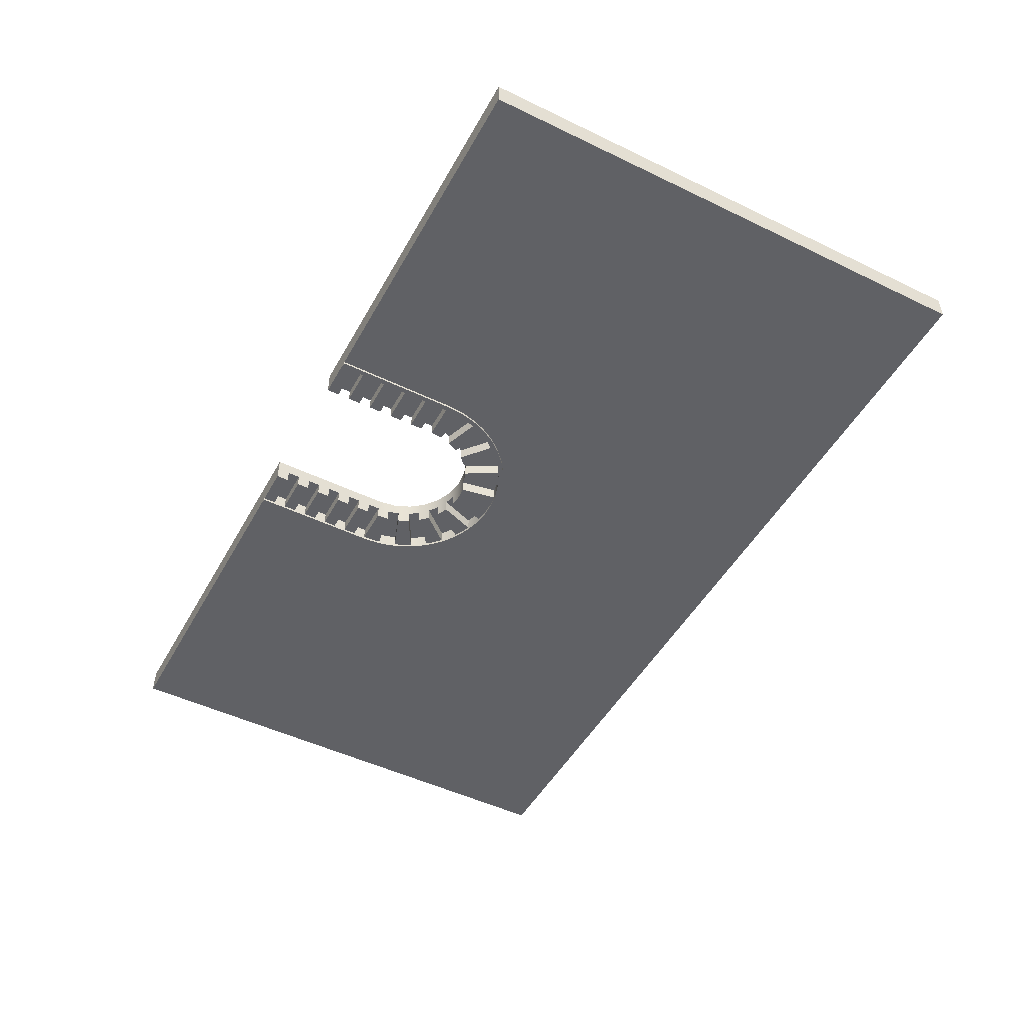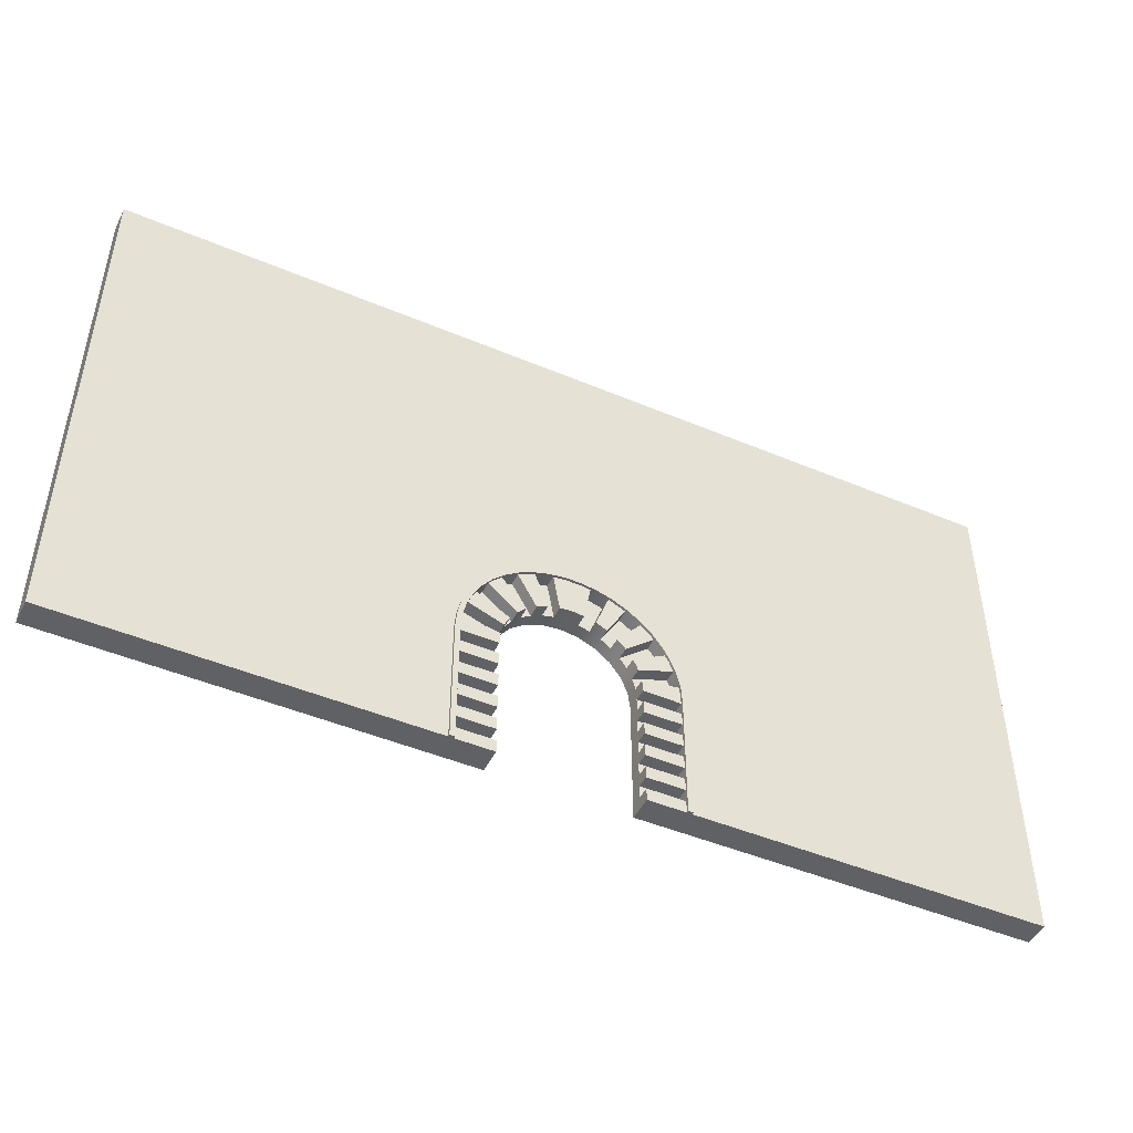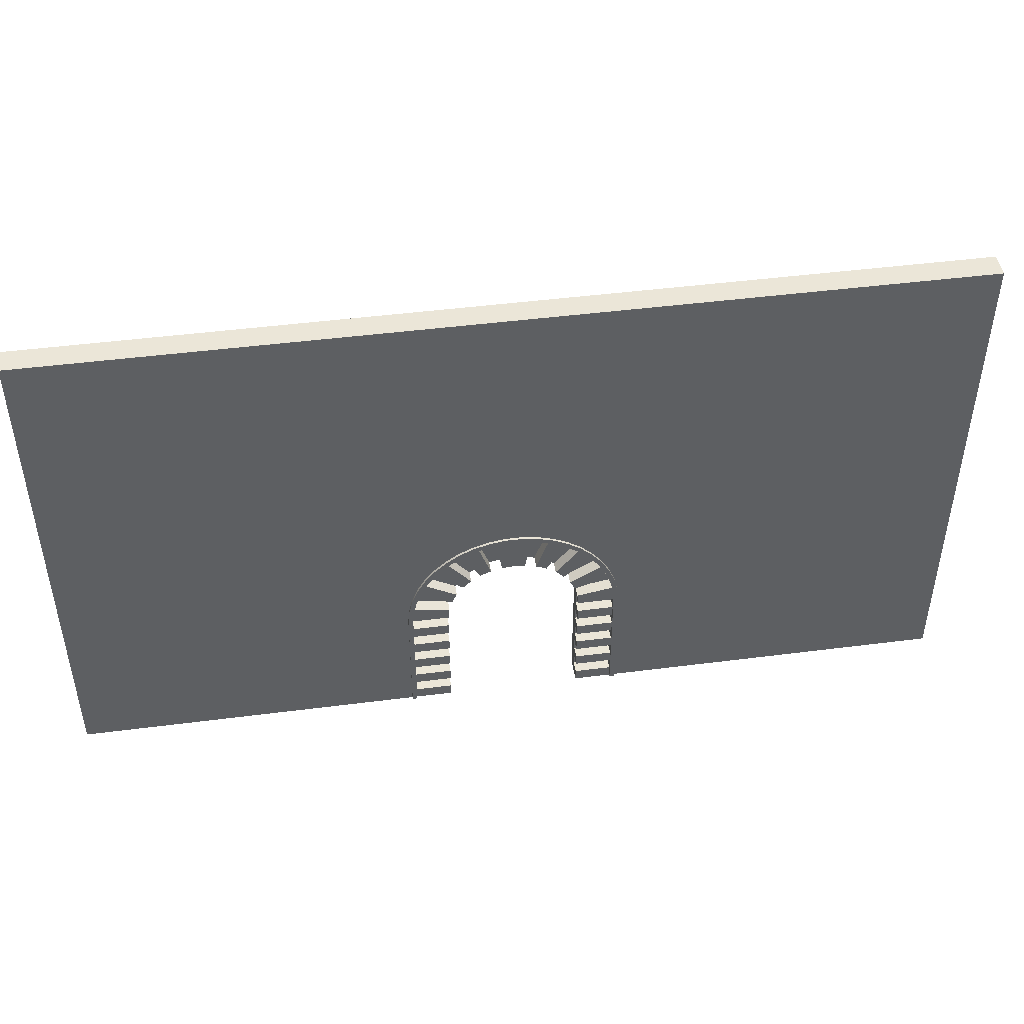
<metadata>
{"format":"obj","ext":"obj","renderer":"f3d","projection":"perspective","resolution":1024,"background":"white","views":[{"elev":-48.9,"azim":-118.2,"up":"+Y"},{"elev":-46.8,"azim":-25.6,"up":"+Z"},{"elev":46.1,"azim":-8.4,"up":"+Z"}]}
</metadata>
<code>
g Corps1
v 5 1 2
v 5 1 1
v 8 1 1
v 8 1 2
v 8 1 9
v 8 1 10
v 5 1 10
v 5 1 9
v 8 0 10
v 5 0 10
v 8 0 9
v 2.407 1 17.99
v 1.938 1 18.14
v 1.46 1 18.27
v 0.976 1 18.37
v 0.4551 1 15.42
v 0.7684 1 15.35
v 1.077 1 15.27
v 1.381 1 15.17
v 0.976 0 18.37
v 0.4551 0 15.42
v 2.407 0 17.99
v 1.938 0 18.14
v 1.46 0 18.27
v -8.487 1 12.91
v -8.643 1 12.44
v -8.771 1 11.96
v -8.871 1 11.48
v -5.916 1 10.96
v -5.852 1 11.27
v -5.769 1 11.58
v -5.668 1 11.88
v -8.871 0 11.48
v -5.916 0 10.96
v -8.487 0 12.91
v -8.643 0 12.44
v -8.771 0 11.96
v -9 1 4
v -9 1 3
v -6 1 3
v -6 1 4
v -9 0 3
v -6 0 3
v -9 0 4
v -9 1 6
v -9 1 5
v -6 1 5
v -6 1 6
v -9 0 5
v -6 0 5
v -9 0 6
v -7.011 1 15.46
v -7.318 1 15.08
v -7.602 1 14.67
v -7.861 1 14.25
v -5.263 1 12.75
v -5.095 1 13.02
v -4.912 1 13.28
v -4.713 1 13.54
v -7.861 0 14.25
v -5.263 0 12.75
v -7.011 0 15.46
v -7.318 0 15.08
v -7.602 0 14.67
v 4.964 1 16.51
v 4.576 1 16.82
v 4.171 1 17.1
v 3.75 1 17.36
v 2.25 1 14.76
v 2.522 1 14.6
v 2.784 1 14.41
v 3.035 1 14.21
v 3.75 0 17.36
v 2.25 0 14.76
v 4.964 0 16.51
v 4.576 0 16.82
v 4.171 0 17.1
v 5 1 8
v 5 1 7
v 8 1 7
v 8 1 8
v 5 1 4
v 5 1 3
v 8 1 3
v 8 1 4
v 7.871 1 11.48
v 7.771 1 11.96
v 7.643 1 12.44
v 7.487 1 12.91
v 4.668 1 11.88
v 4.769 1 11.58
v 4.852 1 11.27
v 4.916 1 10.96
v 7.487 0 12.91
v 4.668 0 11.88
v 7.871 0 11.48
v 7.771 0 11.96
v 7.643 0 12.44
v -1.976 1 18.37
v -2.46 1 18.27
v -2.938 1 18.14
v -3.407 1 17.99
v -2.381 1 15.17
v -2.077 1 15.27
v -1.768 1 15.35
v -1.455 1 15.42
v -3.407 0 17.99
v -2.381 0 15.17
v -1.976 0 18.37
v -2.46 0 18.27
v -2.938 0 18.14
v -9 1 10
v -9 1 9
v -6 1 9
v -6 1 10
v -9 0 9
v -6 0 9
v -9 0 10
v -9 1 2
v -9 1 1
v -6 1 1
v -6 1 2
v -9 0 1
v -6 0 1
v -9 0 2
v -9 1 8
v -9 1 7
v -6 1 7
v -6 1 8
v -9 0 7
v -6 0 7
v -9 0 8
v -4.75 1 17.36
v -5.171 1 17.1
v -5.576 1 16.82
v -5.964 1 16.51
v -4.035 1 14.21
v -3.784 1 14.41
v -3.522 1 14.6
v -3.25 1 14.76
v -5.964 0 16.51
v -4.035 0 14.21
v -4.75 0 17.36
v -5.171 0 17.1
v -5.576 0 16.82
v 6.861 1 14.25
v 6.602 1 14.67
v 6.318 1 15.08
v 6.011 1 15.46
v 3.713 1 13.54
v 3.912 1 13.28
v 4.095 1 13.02
v 4.263 1 12.75
v 6.011 0 15.46
v 3.713 0 13.54
v 6.861 0 14.25
v 6.602 0 14.67
v 6.318 0 15.08
v 5 1 6
v 5 1 5
v 8 1 5
v 8 1 6
v 3.035 0 14.21
v -4.713 0 13.54
v -6 0 10
v -5.963 0 10.64
v -5.991 0 10.32
v -6 2 10
v -5.813 2 11.42
v -5.263 2 12.75
v -4.389 2 13.89
v -3.25 2 14.76
v -1.924 2 15.31
v -0.5 2 15.5
v 0.9235 2 15.31
v 2.25 2 14.76
v 3.389 2 13.89
v 4.263 2 12.75
v 4.813 2 11.42
v 5 2 10
v 4.991 0 10.32
v 4.963 0 10.64
v 4.916 0 10.96
v 4.55 0 12.18
v 4.415 0 12.47
v 4.263 0 12.75
v 3.501 0 13.77
v 3.274 0 14
v 1.968 0 14.91
v 1.678 0 15.05
v 1.381 0 15.17
v -0.1802 0 15.49
v -0.8198 0 15.49
v -1.455 0 15.42
v -2.678 0 15.05
v -2.968 0 14.91
v -3.25 0 14.76
v -4.274 0 14
v -4.501 0 13.77
v -5.415 0 12.47
v -5.55 0 12.18
v -5.668 0 11.88
v 8 0 6
v 5 0 6
v 5 0 7
v 8 0 7
v 8 0 5
v 8 0 8
v -6 0 2
v 5 0 1
v 8 0 1
v 5 0 0
v 5 0 2
v 5 0 3
v 5 0 4
v 5 0 5
v 5 0 8
v 5 0 9
v 5 2 0
v 8 0 2
v 8 0 4
v 8 0 3
v -6 0 8
v -6 0 4
v -6 0 0
v -6 2 0
v -6 0 6
v 36.5 0 0
v 26 0 0
v 15.5 0 0
v 15.5 2 0
v 26 2 0
v 36.5 2 0
v 36.5 0 42
v 36.5 0 31.5
v 36.5 0 21
v 36.5 0 10.5
v 36.5 2 10.5
v 36.5 2 21
v 36.5 2 31.5
v 36.5 2 42
v -37.5 0 42
v -26.93 0 42
v -16.36 0 42
v -5.786 0 42
v 4.786 0 42
v 15.36 0 42
v 25.93 0 42
v 25.93 2 42
v 15.36 2 42
v 4.786 2 42
v -5.786 2 42
v -16.36 2 42
v -26.93 2 42
v -37.5 2 42
v -37.5 0 0
v -37.5 0 10.5
v -37.5 0 21
v -37.5 0 31.5
v -37.5 2 31.5
v -37.5 2 21
v -37.5 2 10.5
v -37.5 2 0
v -16.5 0 0
v -27 0 0
v -27 2 0
v -16.5 2 0
v 15.36 2 10.5
v 25.93 2 10.5
v -26.93 2 21
v -16.36 2 21
v -5.786 2 21
v 4.786 2 21
v 15.36 2 21
v 25.93 2 21
v -16.36 2 10.5
v -26.93 2 10.5
v -26.93 2 31.5
v -16.36 2 31.5
v -5.786 2 31.5
v 4.786 2 31.5
v 15.36 2 31.5
v 25.93 2 31.5
v 15.36 0 10.5
v 25.93 0 10.5
v 25.93 0 21
v 15.36 0 21
v 4.786 0 21
v -5.786 0 21
v -16.36 0 21
v -26.93 0 21
v -26.93 0 10.5
v -16.36 0 10.5
v 25.93 0 31.5
v 15.36 0 31.5
v 4.786 0 31.5
v -5.786 0 31.5
v -16.36 0 31.5
v -26.93 0 31.5
f 2 3 1
f 1 3 4
f 6 7 5
f 5 7 8
f 7 6 10
f 10 6 9
f 6 5 9
f 9 5 11
f 12 13 19
f 19 13 14
f 19 14 18
f 18 14 15
f 18 15 17
f 17 15 16
f 16 15 21
f 21 15 20
f 20 15 24
f 24 15 14
f 24 14 23
f 23 14 13
f 23 13 22
f 22 13 12
f 25 26 32
f 32 26 27
f 32 27 31
f 31 27 28
f 31 28 30
f 30 28 29
f 29 28 34
f 34 28 33
f 33 28 37
f 37 28 27
f 37 27 36
f 36 27 26
f 36 26 35
f 35 26 25
f 39 40 38
f 38 40 41
f 40 39 43
f 43 39 42
f 39 38 42
f 42 38 44
f 46 47 45
f 45 47 48
f 47 46 50
f 50 46 49
f 46 45 49
f 49 45 51
f 52 53 59
f 59 53 58
f 58 53 54
f 58 54 57
f 57 54 55
f 57 55 56
f 56 55 61
f 61 55 60
f 60 55 64
f 64 55 54
f 64 54 63
f 63 54 53
f 63 53 62
f 62 53 52
f 65 66 72
f 72 66 71
f 71 66 67
f 71 67 70
f 70 67 68
f 70 68 69
f 69 68 74
f 74 68 73
f 73 68 77
f 77 68 67
f 77 67 76
f 76 67 66
f 76 66 75
f 75 66 65
f 79 80 78
f 78 80 81
f 83 84 82
f 82 84 85
f 87 91 86
f 86 91 92
f 86 92 93
f 91 87 90
f 90 87 88
f 90 88 89
f 90 89 95
f 95 89 94
f 94 89 98
f 98 89 88
f 98 88 97
f 97 88 87
f 97 87 96
f 96 87 86
f 100 104 99
f 99 104 105
f 99 105 106
f 104 100 103
f 103 100 101
f 103 101 102
f 103 102 108
f 108 102 107
f 107 102 111
f 111 102 101
f 111 101 110
f 110 101 100
f 110 100 109
f 109 100 99
f 113 114 112
f 112 114 115
f 114 113 117
f 117 113 116
f 113 112 116
f 116 112 118
f 120 121 119
f 119 121 122
f 121 120 124
f 124 120 123
f 120 119 123
f 123 119 125
f 127 128 126
f 126 128 129
f 128 127 131
f 131 127 130
f 127 126 130
f 130 126 132
f 140 133 139
f 139 133 134
f 139 134 138
f 138 134 135
f 138 135 137
f 137 135 136
f 137 136 142
f 142 136 141
f 141 136 145
f 145 136 135
f 145 135 144
f 144 135 134
f 144 134 143
f 143 134 133
f 153 146 152
f 152 146 147
f 152 147 151
f 151 147 148
f 151 148 150
f 150 148 149
f 150 149 155
f 155 149 154
f 154 149 158
f 158 149 148
f 158 148 157
f 157 148 147
f 157 147 156
f 156 147 146
f 160 161 159
f 159 161 162
f 65 72 75
f 75 72 163
f 52 59 62
f 62 59 164
f 112 115 118
f 118 115 165
f 34 166 29
f 29 166 167
f 29 167 168
f 168 167 115
f 115 167 165
f 168 169 29
f 29 169 30
f 30 169 31
f 31 169 32
f 32 169 170
f 32 170 56
f 56 170 57
f 57 170 58
f 58 170 171
f 58 171 59
f 59 171 199
f 59 199 164
f 172 138 171
f 171 138 137
f 171 137 198
f 198 137 142
f 173 103 172
f 172 103 196
f 172 196 140
f 140 196 197
f 174 106 173
f 173 106 105
f 173 105 104
f 175 16 174
f 174 16 192
f 174 192 193
f 176 19 175
f 175 19 18
f 175 18 17
f 177 71 176
f 176 71 70
f 176 70 69
f 178 151 177
f 177 151 150
f 177 150 187
f 187 150 155
f 179 90 178
f 178 90 185
f 178 185 153
f 153 185 186
f 180 93 179
f 179 93 92
f 179 92 91
f 180 7 93
f 93 7 181
f 93 181 182
f 7 10 181
f 182 183 93
f 91 90 179
f 95 184 90
f 90 184 185
f 153 152 178
f 178 152 151
f 187 188 177
f 177 188 72
f 177 72 71
f 188 163 72
f 74 189 69
f 69 189 19
f 69 19 176
f 189 190 19
f 19 190 191
f 17 16 175
f 16 21 192
f 194 106 193
f 193 106 174
f 104 103 173
f 108 195 103
f 103 195 196
f 140 139 172
f 172 139 138
f 198 199 171
f 61 200 56
f 56 200 32
f 200 201 32
f 32 201 202
f 159 162 204
f 204 162 203
f 80 79 206
f 206 79 205
f 162 161 203
f 203 161 207
f 81 80 208
f 208 80 206
f 119 122 125
f 125 122 209
f 3 2 211
f 211 2 210
f 210 2 212
f 212 2 219
f 219 2 1
f 219 1 83
f 83 1 214
f 214 1 213
f 83 82 219
f 219 82 160
f 219 160 180
f 180 160 159
f 180 159 79
f 79 159 205
f 205 159 204
f 215 216 82
f 82 216 160
f 79 78 180
f 180 78 8
f 180 8 7
f 217 218 78
f 78 218 8
f 4 3 220
f 220 3 211
f 82 85 215
f 215 85 221
f 161 160 207
f 207 160 216
f 85 84 221
f 221 84 222
f 126 129 132
f 132 129 223
f 25 32 35
f 35 32 202
f 12 19 22
f 22 19 191
f 133 140 143
f 143 140 197
f 86 93 96
f 96 93 183
f 78 81 217
f 217 81 208
f 5 8 11
f 11 8 218
f 38 41 44
f 44 41 224
f 124 225 121
f 121 225 226
f 121 226 122
f 122 226 40
f 122 40 209
f 209 40 43
f 168 47 226
f 226 47 41
f 226 41 40
f 115 114 168
f 168 114 129
f 168 129 128
f 117 223 114
f 114 223 129
f 131 227 128
f 128 227 48
f 128 48 168
f 168 48 47
f 50 224 47
f 47 224 41
f 1 4 213
f 213 4 220
f 84 83 222
f 222 83 214
f 45 48 51
f 51 48 227
f 146 153 156
f 156 153 186
f 99 106 109
f 109 106 194
f 228 229 233
f 233 229 232
f 232 229 230
f 232 230 231
f 231 230 212
f 231 212 219
f 234 235 241
f 241 235 240
f 240 235 236
f 240 236 239
f 239 236 237
f 239 237 238
f 238 237 228
f 238 228 233
f 242 243 255
f 255 243 254
f 254 243 244
f 254 244 253
f 253 244 245
f 253 245 252
f 252 245 246
f 252 246 251
f 251 246 247
f 251 247 250
f 250 247 248
f 250 248 249
f 249 248 234
f 249 234 241
f 256 257 263
f 263 257 262
f 262 257 258
f 262 258 261
f 261 258 259
f 261 259 260
f 260 259 242
f 260 242 255
f 225 264 226
f 226 264 267
f 267 264 265
f 267 265 266
f 266 265 256
f 266 256 263
f 179 268 180
f 180 268 231
f 180 231 219
f 178 273 179
f 179 273 274
f 179 274 268
f 268 274 275
f 268 275 269
f 269 275 239
f 269 239 238
f 178 177 273
f 273 177 176
f 273 176 175
f 175 174 273
f 273 174 272
f 273 272 281
f 281 272 280
f 281 280 251
f 251 280 252
f 252 280 279
f 252 279 253
f 253 279 278
f 253 278 254
f 254 278 260
f 254 260 255
f 174 173 272
f 272 173 172
f 272 172 171
f 171 170 272
f 272 170 169
f 272 169 271
f 271 169 276
f 271 276 277
f 277 276 267
f 277 267 266
f 169 168 276
f 276 168 267
f 168 226 267
f 263 262 266
f 266 262 277
f 277 262 270
f 270 262 261
f 270 261 278
f 278 261 260
f 251 250 281
f 281 250 282
f 281 282 273
f 273 282 274
f 250 249 282
f 282 249 283
f 282 283 274
f 274 283 275
f 249 241 283
f 283 241 240
f 283 240 275
f 275 240 239
f 233 232 238
f 238 232 269
f 232 231 269
f 269 231 268
f 277 270 271
f 271 270 279
f 271 279 280
f 279 270 278
f 280 272 271
f 37 293 33
f 33 293 118
f 33 118 166
f 166 118 167
f 167 118 165
f 37 36 293
f 293 36 35
f 293 35 290
f 290 35 60
f 290 60 64
f 202 201 35
f 35 201 200
f 35 200 60
f 60 200 61
f 64 63 290
f 290 63 62
f 290 62 289
f 289 62 141
f 289 141 145
f 164 199 62
f 62 199 198
f 62 198 141
f 141 198 142
f 145 144 289
f 289 144 143
f 289 143 107
f 107 143 195
f 107 195 108
f 197 196 143
f 143 196 195
f 107 111 289
f 289 111 110
f 289 110 109
f 194 193 109
f 109 193 192
f 109 192 20
f 20 192 21
f 24 288 20
f 20 288 289
f 20 289 109
f 24 23 288
f 288 23 22
f 288 22 73
f 73 22 190
f 73 190 189
f 22 191 190
f 189 74 73
f 73 77 288
f 288 77 76
f 288 76 75
f 163 188 75
f 75 188 154
f 75 154 288
f 288 154 287
f 288 287 296
f 296 287 295
f 296 295 246
f 246 295 247
f 247 295 294
f 247 294 248
f 248 294 235
f 248 235 234
f 188 187 154
f 154 187 155
f 154 158 287
f 287 158 157
f 287 157 156
f 186 185 156
f 156 185 94
f 156 94 287
f 287 94 284
f 287 284 285
f 285 284 230
f 285 230 229
f 185 184 94
f 94 184 95
f 94 98 284
f 284 98 97
f 284 97 96
f 183 182 96
f 96 182 9
f 96 9 284
f 284 9 11
f 284 11 208
f 208 11 218
f 208 218 217
f 182 181 9
f 9 181 10
f 208 206 284
f 284 206 203
f 284 203 207
f 206 205 203
f 203 205 204
f 216 221 207
f 207 221 230
f 207 230 284
f 216 215 221
f 221 222 230
f 230 222 220
f 230 220 211
f 222 214 220
f 220 214 213
f 210 212 211
f 211 212 230
f 228 237 229
f 229 237 285
f 285 237 286
f 286 237 236
f 286 236 294
f 294 236 235
f 246 245 296
f 296 245 297
f 296 297 288
f 288 297 289
f 245 244 297
f 297 244 298
f 297 298 289
f 289 298 290
f 244 243 298
f 298 243 299
f 298 299 290
f 290 299 291
f 290 291 293
f 293 291 292
f 293 292 264
f 264 292 265
f 265 292 257
f 265 257 256
f 243 242 299
f 299 242 259
f 299 259 291
f 291 259 258
f 291 258 292
f 292 258 257
f 225 123 264
f 264 123 125
f 264 125 42
f 42 125 209
f 42 209 43
f 225 124 123
f 42 44 264
f 264 44 49
f 264 49 293
f 293 49 51
f 293 51 130
f 130 51 227
f 130 227 131
f 44 224 49
f 49 224 50
f 130 132 293
f 293 132 116
f 293 116 118
f 132 223 116
f 116 223 117
f 166 34 33
f 287 285 286
f 295 287 286
f 295 286 294
g Corps2
v 8.4 0 10
v 8.301 0 11.33
v 8.005 0 12.62
v 7.519 0 13.86
v 6.854 0 15.01
v 6.024 0 16.05
v 5.049 0 16.96
v 3.95 0 17.71
v 2.752 0 18.28
v 1.48 0 18.68
v 0.1651 0 18.88
v -1.165 0 18.88
v -2.48 0 18.68
v -3.752 0 18.28
v -4.95 0 17.71
v -6.049 0 16.96
v -7.024 0 16.05
v -7.854 0 15.01
v -8.519 0 13.86
v -9.005 0 12.62
v -9.301 0 11.33
v -9.4 0 10
v -9.4 -0.2 10
v -9.301 -0.2 11.33
v -9.005 -0.2 12.62
v -8.519 -0.2 13.86
v -7.854 -0.2 15.01
v -7.024 -0.2 16.05
v -6.049 -0.2 16.96
v -4.95 -0.2 17.71
v -3.752 -0.2 18.28
v -2.48 -0.2 18.68
v -1.165 -0.2 18.88
v 0.1651 -0.2 18.88
v 1.48 -0.2 18.68
v 2.752 -0.2 18.28
v 3.95 -0.2 17.71
v 5.049 -0.2 16.96
v 6.024 -0.2 16.05
v 6.854 -0.2 15.01
v 7.519 -0.2 13.86
v 8.005 -0.2 12.62
v 8.301 -0.2 11.33
v 8.4 -0.2 10
v 8.4 0 0
v 8.4 -0.2 0
v 8 0 0
v 8 -0.2 0
v 8 0 10
v 8 -0.2 10
v -9 0 10
v -8.905 0 11.27
v -8.622 0 12.51
v -8.158 0 13.69
v -7.523 0 14.79
v -6.731 0 15.78
v -5.8 0 16.65
v -4.75 0 17.36
v -3.605 0 17.91
v -2.391 0 18.29
v -1.135 0 18.48
v 0.1352 0 18.48
v 1.391 0 18.29
v 2.605 0 17.91
v 3.75 0 17.36
v 4.8 0 16.65
v 5.731 0 15.78
v 6.523 0 14.79
v 7.158 0 13.69
v 7.622 0 12.51
v 7.905 0 11.27
v 7.905 -0.2 11.27
v 7.622 -0.2 12.51
v 7.158 -0.2 13.69
v 6.523 -0.2 14.79
v 5.731 -0.2 15.78
v 4.8 -0.2 16.65
v 3.75 -0.2 17.36
v 2.605 -0.2 17.91
v 1.391 -0.2 18.29
v 0.1352 -0.2 18.48
v -1.135 -0.2 18.48
v -2.391 -0.2 18.29
v -3.605 -0.2 17.91
v -4.75 -0.2 17.36
v -5.8 -0.2 16.65
v -6.731 -0.2 15.78
v -7.523 -0.2 14.79
v -8.158 -0.2 13.69
v -8.622 -0.2 12.51
v -8.905 -0.2 11.27
v -9 -0.2 10
v -9 0 0
v -9 -0.2 0
v -9.4 0 0
v -9.4 -0.2 0
f 343 300 342
f 342 300 301
f 342 301 341
f 341 301 302
f 341 302 340
f 340 302 303
f 340 303 339
f 339 303 304
f 339 304 338
f 338 304 305
f 338 305 337
f 337 305 306
f 337 306 336
f 336 306 307
f 336 307 335
f 335 307 308
f 335 308 334
f 334 308 309
f 334 309 333
f 333 309 310
f 333 310 332
f 332 310 311
f 332 311 331
f 331 311 312
f 331 312 330
f 330 312 313
f 330 313 329
f 329 313 314
f 329 314 328
f 328 314 315
f 328 315 327
f 327 315 316
f 327 316 326
f 326 316 317
f 326 317 325
f 325 317 318
f 325 318 324
f 324 318 319
f 324 319 323
f 323 319 320
f 323 320 322
f 322 320 321
f 344 300 345
f 345 300 343
f 346 344 347
f 347 344 345
f 348 346 349
f 349 346 347
f 391 350 390
f 390 350 351
f 390 351 352
f 390 352 389
f 389 352 353
f 389 353 388
f 388 353 354
f 388 354 387
f 387 354 355
f 387 355 386
f 386 355 356
f 386 356 385
f 385 356 357
f 385 357 384
f 384 357 358
f 384 358 383
f 383 358 359
f 383 359 382
f 382 359 360
f 382 360 381
f 381 360 361
f 381 361 380
f 380 361 362
f 380 362 379
f 379 362 363
f 379 363 378
f 378 363 364
f 378 364 377
f 377 364 365
f 377 365 376
f 376 365 366
f 376 366 375
f 375 366 367
f 375 367 374
f 374 367 368
f 374 368 373
f 373 368 369
f 373 369 372
f 372 369 370
f 372 370 371
f 371 370 349
f 349 370 348
f 392 350 393
f 393 350 391
f 394 392 395
f 395 392 393
f 321 394 322
f 322 394 395
f 394 321 392
f 392 321 350
f 350 321 320
f 350 320 351
f 351 320 319
f 351 319 352
f 352 319 318
f 352 318 353
f 353 318 317
f 353 317 354
f 354 317 316
f 354 316 355
f 355 316 315
f 355 315 356
f 356 315 314
f 356 314 357
f 357 314 313
f 357 313 358
f 358 313 312
f 358 312 359
f 359 312 311
f 359 311 360
f 360 311 310
f 360 310 361
f 361 310 362
f 362 310 309
f 362 309 363
f 363 309 308
f 363 308 364
f 364 308 307
f 364 307 365
f 365 307 306
f 365 306 366
f 366 306 305
f 366 305 367
f 367 305 304
f 367 304 368
f 368 304 303
f 368 303 369
f 369 303 302
f 369 302 370
f 370 302 301
f 370 301 348
f 348 301 300
f 348 300 344
f 344 346 348
f 323 322 391
f 391 322 395
f 391 395 393
f 391 390 323
f 323 390 324
f 324 390 389
f 324 389 325
f 325 389 388
f 325 388 326
f 326 388 387
f 326 387 327
f 327 387 386
f 327 386 328
f 328 386 385
f 328 385 329
f 329 385 384
f 329 384 330
f 330 384 383
f 330 383 331
f 331 383 382
f 331 382 332
f 332 382 381
f 332 381 380
f 332 380 333
f 333 380 379
f 333 379 334
f 334 379 378
f 334 378 335
f 335 378 377
f 335 377 336
f 336 377 376
f 336 376 337
f 337 376 375
f 337 375 338
f 338 375 374
f 338 374 339
f 339 374 373
f 339 373 340
f 340 373 372
f 340 372 341
f 341 372 371
f 341 371 342
f 342 371 349
f 342 349 343
f 343 349 347
f 343 347 345

</code>
